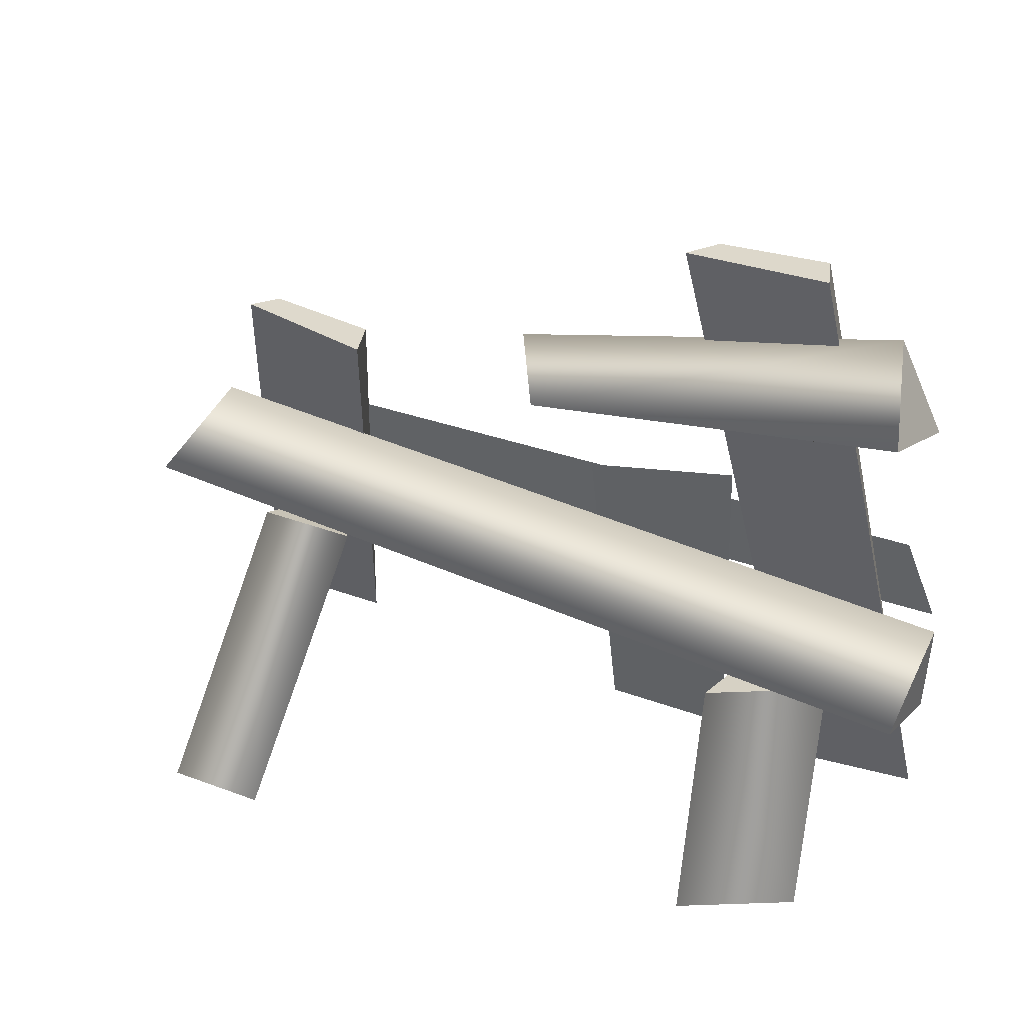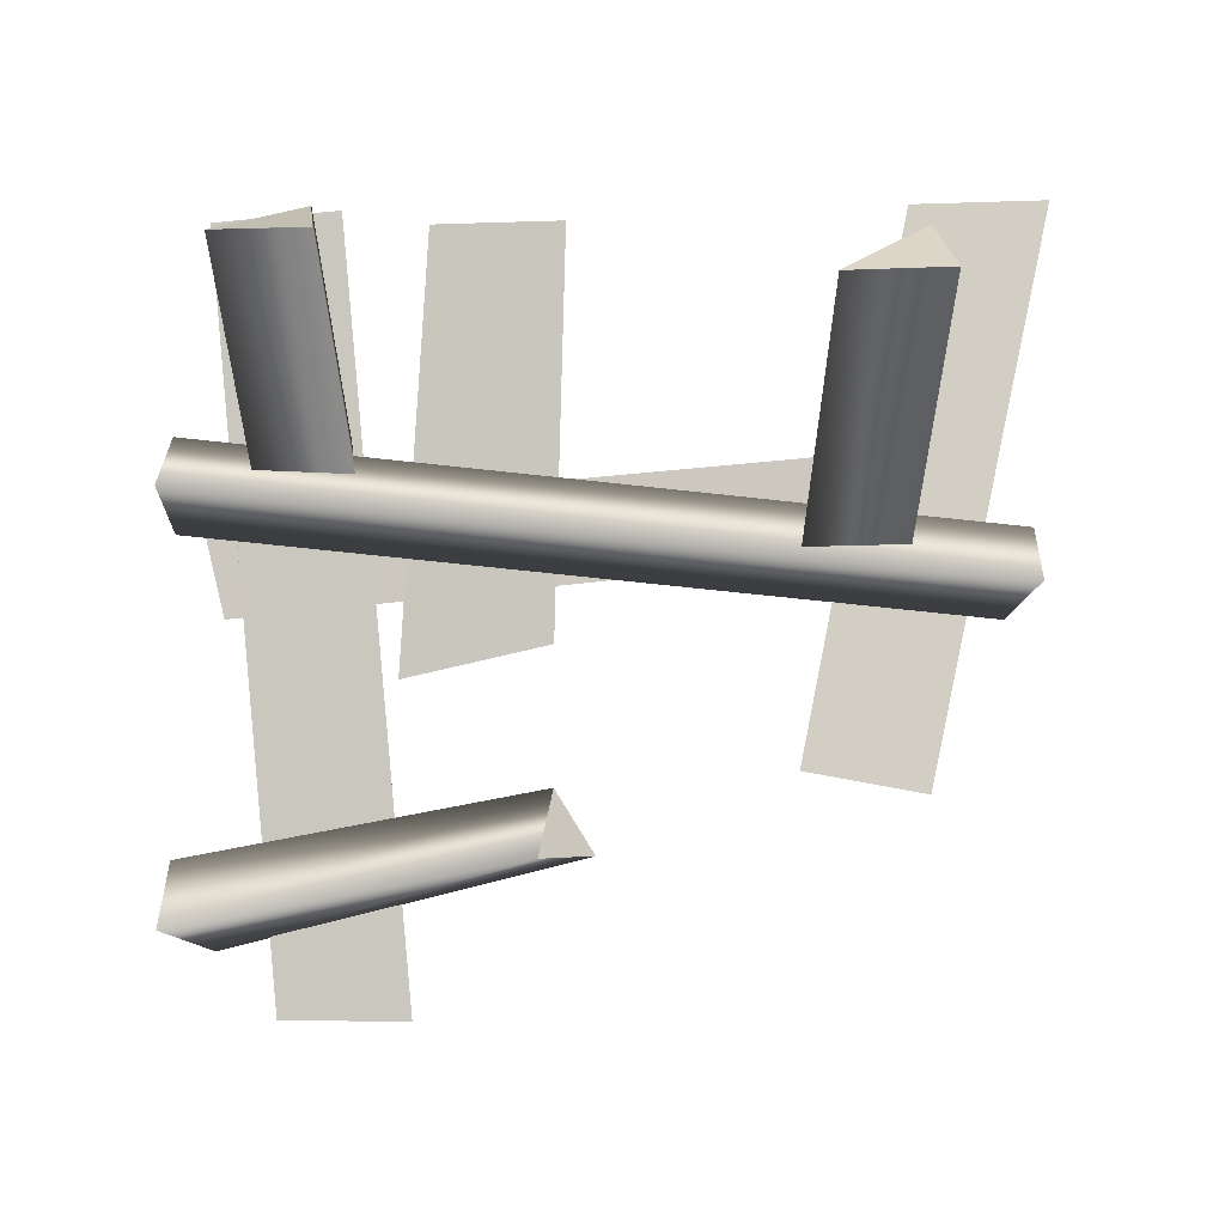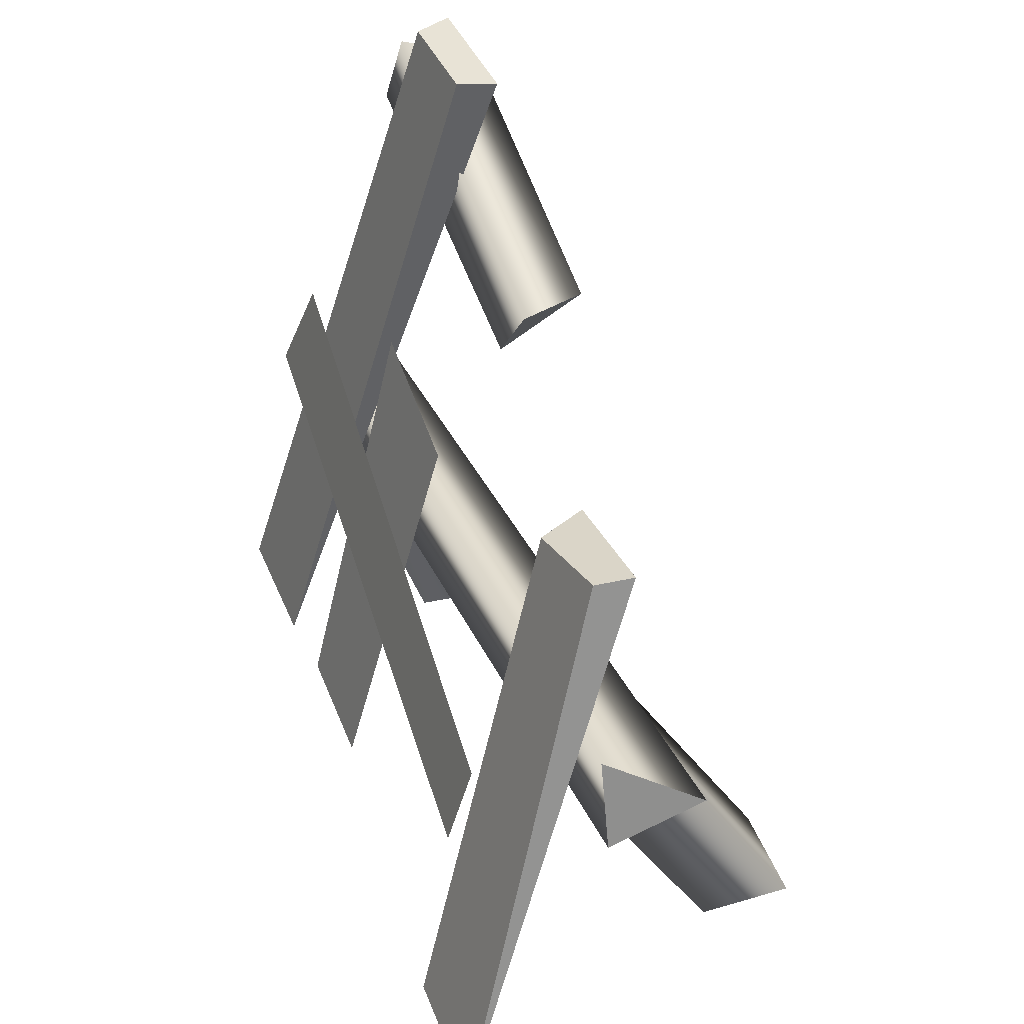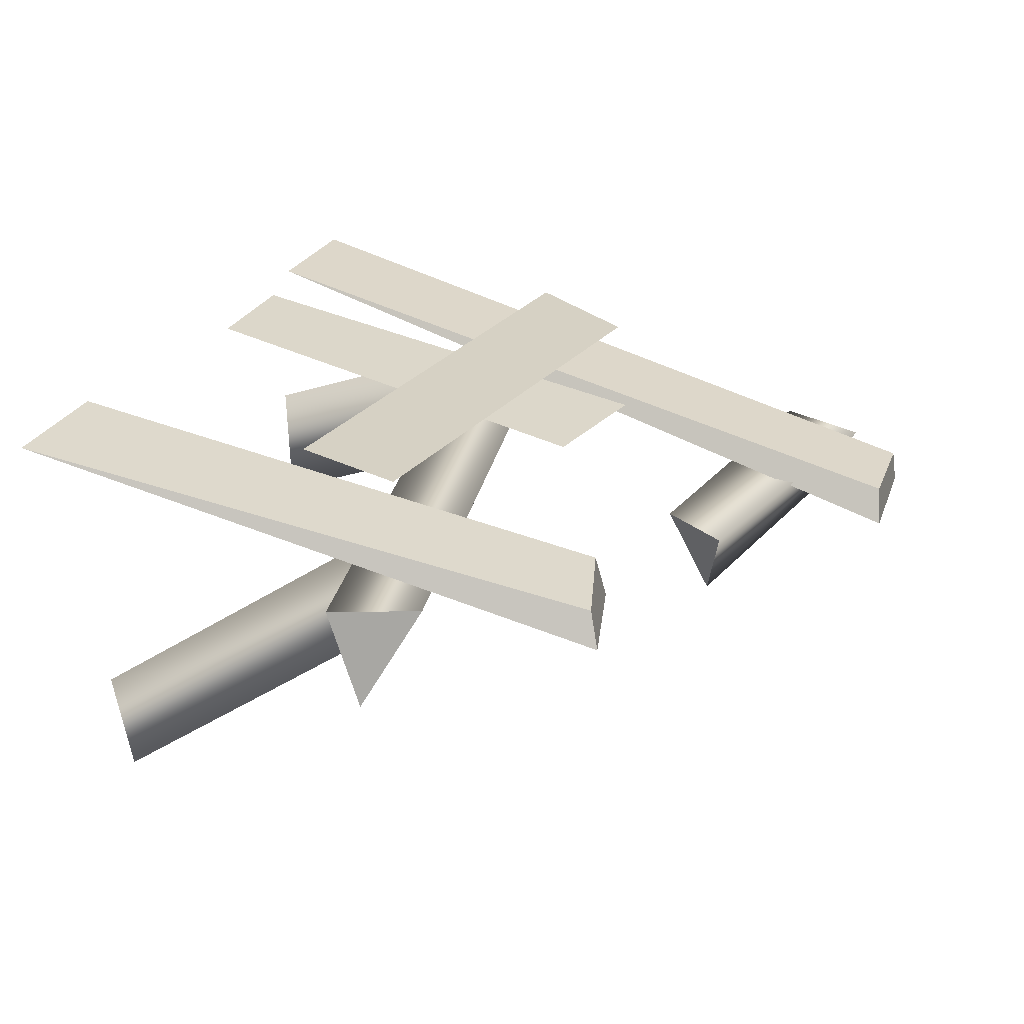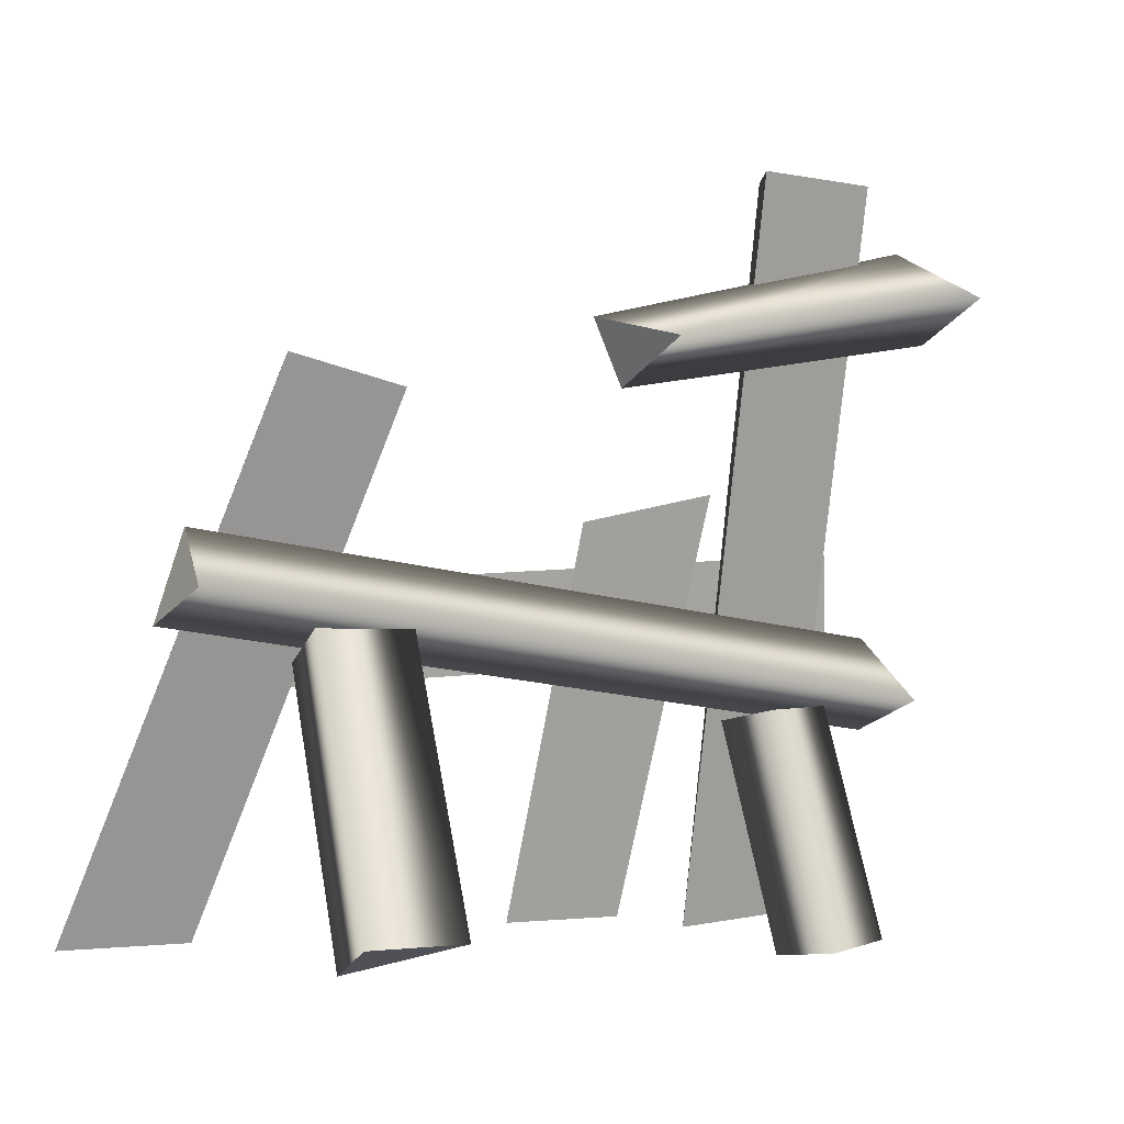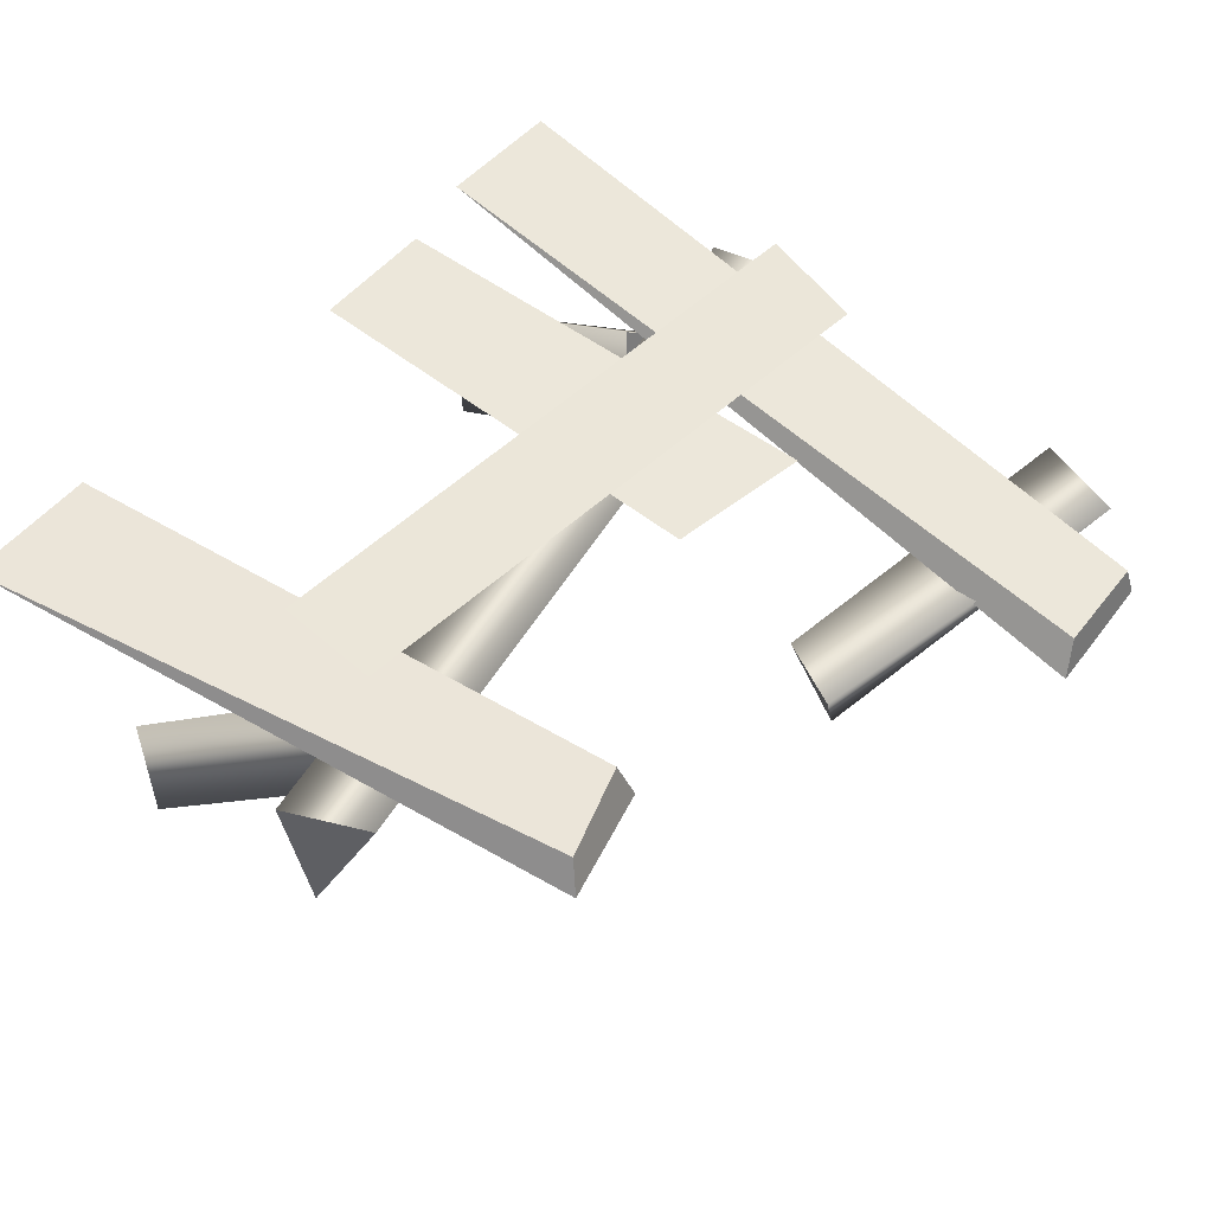
<metadata>
{"format":"obj","ext":"obj","renderer":"f3d","projection":"perspective","resolution":1024,"background":"white","views":[{"elev":35.7,"azim":-149.0,"up":"+Y"},{"elev":-77.7,"azim":2.0,"up":"+Z"},{"elev":43.4,"azim":74.8,"up":"+Y"},{"elev":17.8,"azim":107.1,"up":"+Z"},{"elev":-2.8,"azim":151.7,"up":"+Y"},{"elev":40.6,"azim":125.6,"up":"+Z"}]}
</metadata>
<code>
g f010v001_l
v -0.1213 1.293 -0.2603
v -0.08856 1.197 -0.05999
v -0.00165 1.346 -0.09065
v -0.8558 1.561 -0.01832
v -0.9465 1.354 0.00658
v -0.9442 1.437 -0.223
v 0.949 0.7368 -0.236
v 0.9631 0.6663 -0.01381
v 0.8979 0.8678 -0.01284
v -0.9221 0.6625 0.2283
v -0.9121 0.4411 0.2279
v -0.9202 0.5129 0.00853
v -0.5133 0.4661 0.2146
v -0.7229 0.5006 0.09538
v -0.4818 0.4934 -0.05664
v -0.5207 -0.03886 -0.2292
v -0.7618 -0.0317 -0.07721
v -0.5522 -0.0662 0.04199
v 0.4539 0.663 -0.1617
v 0.6829 0.6619 -0.1794
v 0.6514 0.5948 0.01742
v 0.7075 -0.009081 -0.3551
v 0.739 0.05796 -0.5519
v 0.51 0.05903 -0.5342
v -0.8326 -0.01368 0.4556
v -0.7175 1.695 -0.1017
v -0.683 1.691 -0.02108
v -0.5279 -0.03337 0.4171
v -0.4514 1.685 -0.05528
v -0.4155 1.695 -0.1408
v 0.7422 -0.006146 0.3568
v 0.4451 1.167 -0.09807
v 0.492 1.153 0.006844
v 0.703 1.2 -0.04463
v 0.724 1.221 -0.1296
v 1.053 -0.006146 0.329
v -0.8558 1.561 -0.01832
v -0.9442 1.437 -0.223
v -0.1213 1.293 -0.2603
v -0.00165 1.346 -0.09065
v -0.9442 1.437 -0.223
v -0.08856 1.197 -0.05999
v -0.1213 1.293 -0.2603
v -0.9465 1.354 0.00658
v -0.8558 1.561 -0.01832
v -0.00165 1.346 -0.09065
v -0.9221 0.6625 0.2283
v -0.9202 0.5129 0.00853
v 0.949 0.7368 -0.236
v 0.8979 0.8678 -0.01284
v -0.9202 0.5129 0.00853
v 0.9631 0.6663 -0.01381
v 0.949 0.7368 -0.236
v -0.9121 0.4411 0.2279
v -0.9221 0.6625 0.2283
v 0.8979 0.8678 -0.01284
v -0.4818 0.4934 -0.05664
v -0.7229 0.5006 0.09538
v -0.7618 -0.0317 -0.07721
v -0.5207 -0.03886 -0.2292
v -0.4818 0.4934 -0.05664
v -0.5207 -0.03886 -0.2292
v -0.5522 -0.0662 0.04199
v -0.5133 0.4661 0.2146
v -0.7229 0.5006 0.09538
v -0.7618 -0.0317 -0.07721
v 0.6829 0.6619 -0.1794
v 0.4539 0.663 -0.1617
v 0.51 0.05903 -0.5342
v 0.739 0.05796 -0.5519
v 0.7075 -0.009081 -0.3551
v 0.6514 0.5948 0.01742
v 0.7075 -0.009081 -0.3551
v 0.51 0.05903 -0.5342
v 0.4539 0.663 -0.1617
v 0.6514 0.5948 0.01742
v -0.683 1.691 -0.02108
v -0.7175 1.695 -0.1017
v -0.4155 1.695 -0.1408
v -0.4514 1.685 -0.05528
v -0.8326 -0.01368 0.4556
v -0.683 1.691 -0.02108
v -0.4514 1.685 -0.05528
v -0.5279 -0.03337 0.4171
v -0.5279 -0.03337 0.4171
v -0.4155 1.695 -0.1408
v -0.7175 1.695 -0.1017
v -0.8326 -0.01368 0.4556
v -0.829 0.8649 0.2484
v 0.7588 0.7532 0.2336
v 0.7448 0.5326 0.2869
v -0.8798 0.6321 0.3257
v -0.8798 0.6321 0.3257
v 0.7448 0.5326 0.2869
v 0.7588 0.7532 0.2336
v -0.829 0.8649 0.2484
v 0.703 1.2 -0.04463
v 0.492 1.153 0.006844
v 0.4451 1.167 -0.09807
v 0.724 1.221 -0.1296
v 0.7422 -0.006146 0.3568
v 1.053 -0.006146 0.329
v 0.724 1.221 -0.1296
v 0.4451 1.167 -0.09807
v 0.7422 -0.006146 0.3568
v 0.492 1.153 0.006844
v 0.703 1.2 -0.04463
v 1.053 -0.006146 0.329
v -0.02254 0.003109 0.3624
v -0.3305 0.003109 0.3899
v -0.4306 0.9889 0.1265
v -0.07964 0.9129 0.0974
v -0.3305 0.003109 0.3899
v -0.02254 0.003109 0.3624
v -0.07964 0.9129 0.0974
v -0.4306 0.9889 0.1265
g f010v001_l_0
f 3 2 1
f 6 5 4
f 9 8 7
f 12 11 10
f 15 14 13
f 18 17 16
f 21 20 19
f 24 23 22
f 27 26 25
f 30 29 28
f 33 32 31
f 36 35 34
f 39 38 37
f 40 39 37
f 43 42 41
f 42 44 41
f 45 44 42
f 46 45 42
f 49 48 47
f 50 49 47
f 53 52 51
f 52 54 51
f 55 54 52
f 56 55 52
f 59 58 57
f 60 59 57
f 63 62 61
f 64 63 61
f 64 65 63
f 65 66 63
f 69 68 67
f 70 69 67
f 71 70 67
f 72 71 67
f 75 74 73
f 76 75 73
f 79 78 77
f 80 79 77
f 83 82 81
f 84 83 81
f 87 86 85
f 88 87 85
f 91 90 89
f 92 91 89
f 95 94 93
f 96 95 93
f 99 98 97
f 100 99 97
f 103 102 101
f 104 103 101
f 107 106 105
f 108 107 105
f 111 110 109
f 112 111 109
f 115 114 113
f 116 115 113

</code>
